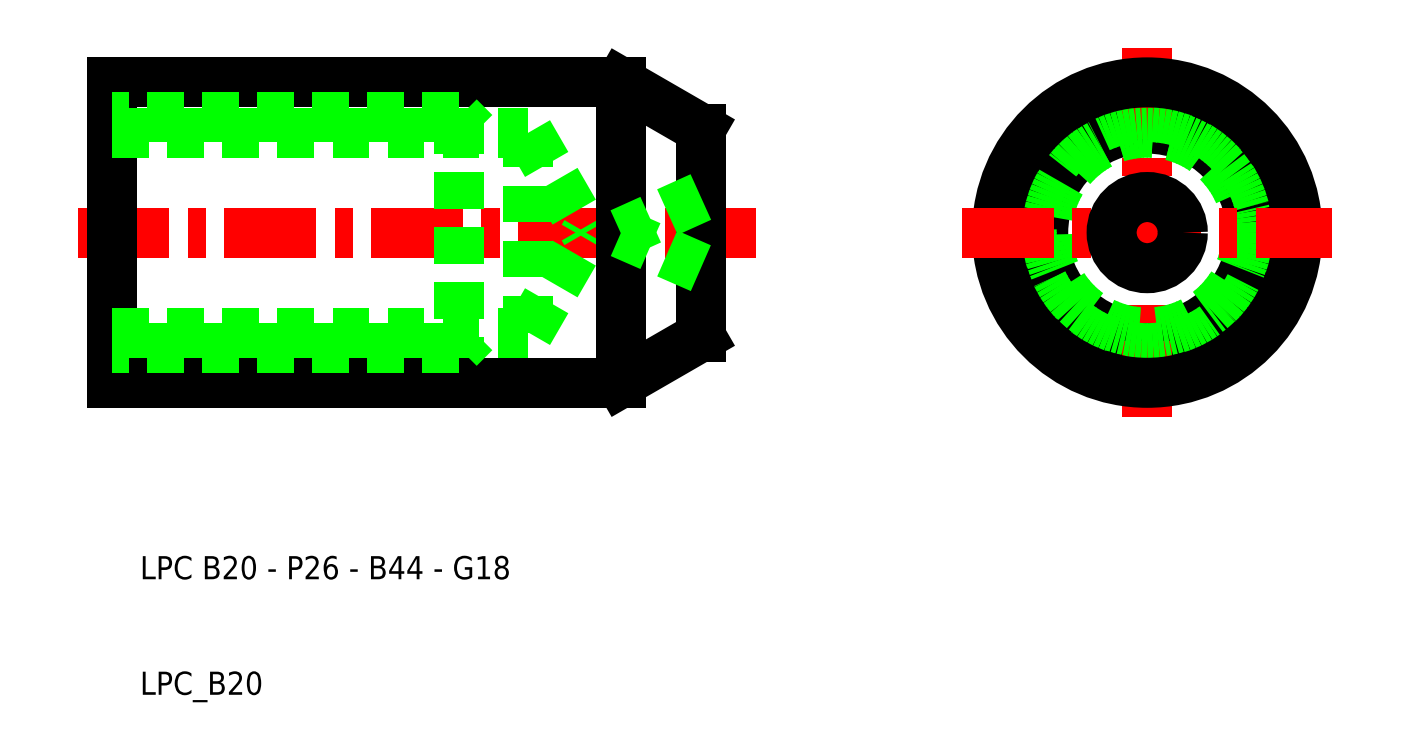
<metadata>
{"format":"dxf","ext":"dxf","renderer":"ezdxf+matplotlib","layout":"modelspace","background":"white","min_lineweight":24,"dpi":150}
</metadata>
<code>
0
SECTION
2
ENTITIES
0
LINE
8
0
10
35.44
20
63
30
0
11
79.44
21
63
31
0
0
LINE
8
0
10
35.44
20
37
30
0
11
79.44
21
37
31
0
0
LINE
8
CENTER
10
32.44
20
50
30
0
11
91.25
21
50
31
0
0
LINE
8
0
10
65.44
20
60
30
0
11
65.44
21
40
31
0
0
LINE
8
0
10
71.44
20
58.65
30
0
11
76.43
21
50
31
0
0
LINE
8
0
10
71.44
20
41.35
30
0
11
71.44
21
58.65
31
0
0
LINE
8
0
10
35.44
20
63
30
0
11
35.44
21
37
31
0
0
TEXT
8
0
10
37.83
20
20
30
0
40
2
1
LPC B20 - P26 - B44 - G18
0
TEXT
8
0
10
37.83
20
10
30
0
40
2
1
LPC_B20
0
LINE
8
0
10
65.44
20
40
30
0
11
35.44
21
40
31
0
0
LINE
8
0
10
35.44
20
41.35
30
0
11
71.44
21
41.35
31
0
0
LINE
8
0
10
71.44
20
41.35
30
0
11
76.43
21
50
31
0
0
LINE
8
0
10
66.79
20
41.35
30
0
11
65.44
21
40
31
0
0
LINE
8
0
10
65.44
20
60
30
0
11
35.44
21
60
31
0
0
LINE
8
0
10
35.44
20
58.65
30
0
11
71.44
21
58.65
31
0
0
LINE
8
0
10
66.79
20
58.65
30
0
11
65.44
21
60
31
0
0
CIRCLE
8
0
10
125
20
50
30
0
40
9
0
LINE
8
0
10
86.37
20
50
30
0
11
86.37
21
59
31
0
0
LINE
8
0
10
79.44
20
63
30
0
11
79.44
21
37
31
0
0
LINE
8
CENTER
10
125
20
66
30
0
11
125
21
34
31
0
0
CIRCLE
8
0
10
125
20
50
30
0
40
10
0
CIRCLE
8
0
10
125
20
50
30
0
40
8.647
0
CIRCLE
8
0
10
125
20
50
30
0
40
13
0
LINE
8
CENTER
10
109
20
50
30
0
11
141
21
50
31
0
0
LINE
8
0
10
86.37
20
50
30
0
11
86.37
21
41
31
0
0
LINE
8
0
10
79.44
20
37
30
0
11
86.37
21
41
31
0
0
LINE
8
0
10
86.37
20
46.92
30
0
11
79.44
21
49.95
31
0
0
LINE
8
0
10
86.37
20
53.08
30
0
11
79.44
21
49.95
31
0
0
CIRCLE
8
0
10
125
20
50
30
0
40
3.08
0
LINE
8
0
10
79.44
20
63
30
0
11
86.37
21
59
31
0
0
ENDSEC
0
EOF

</code>
